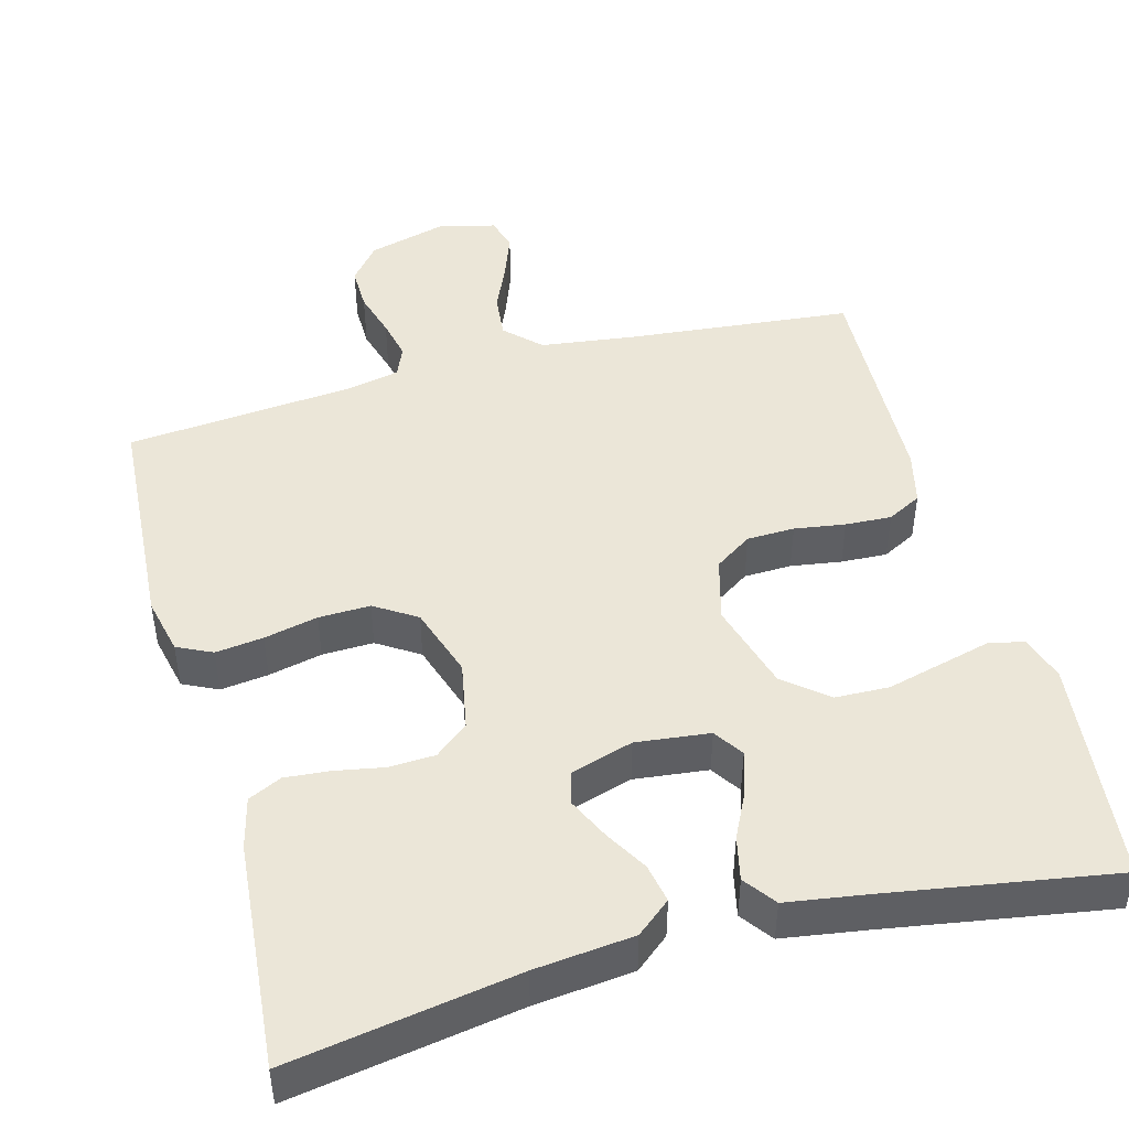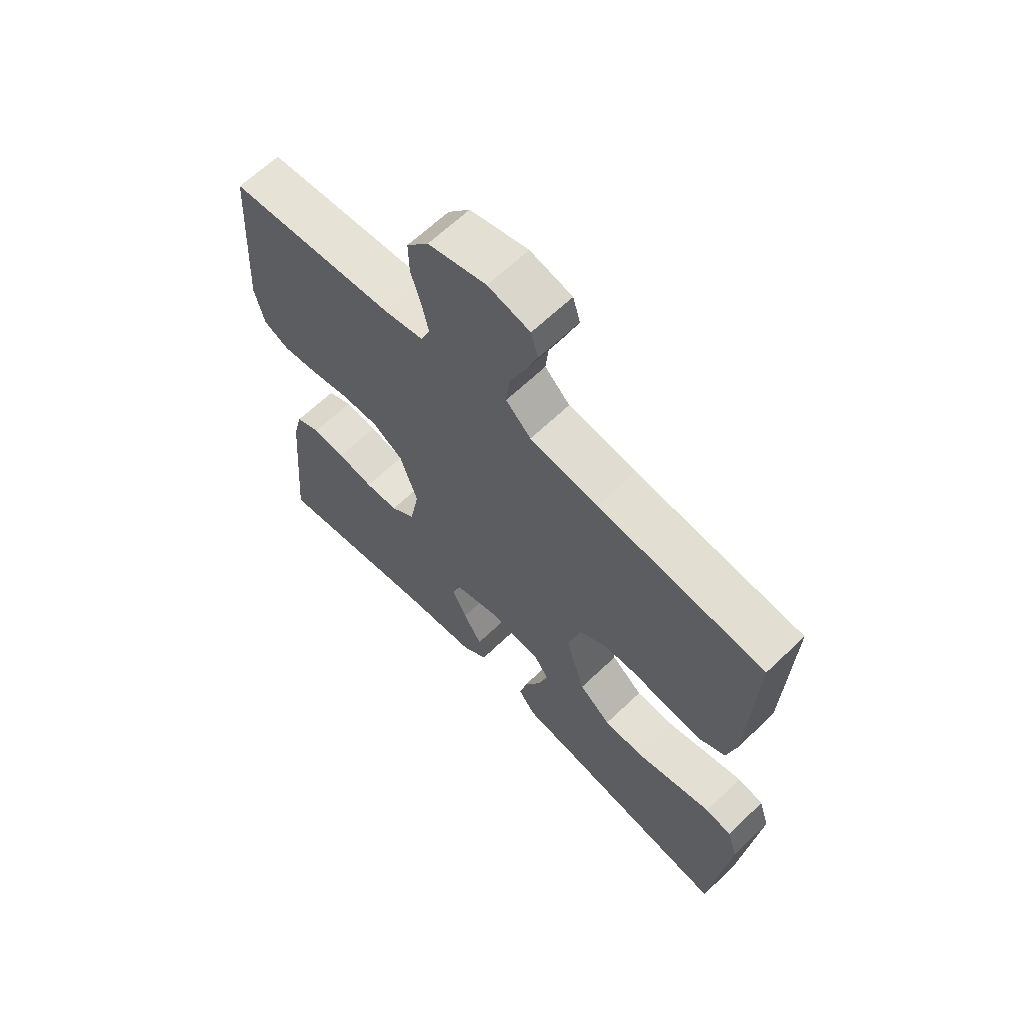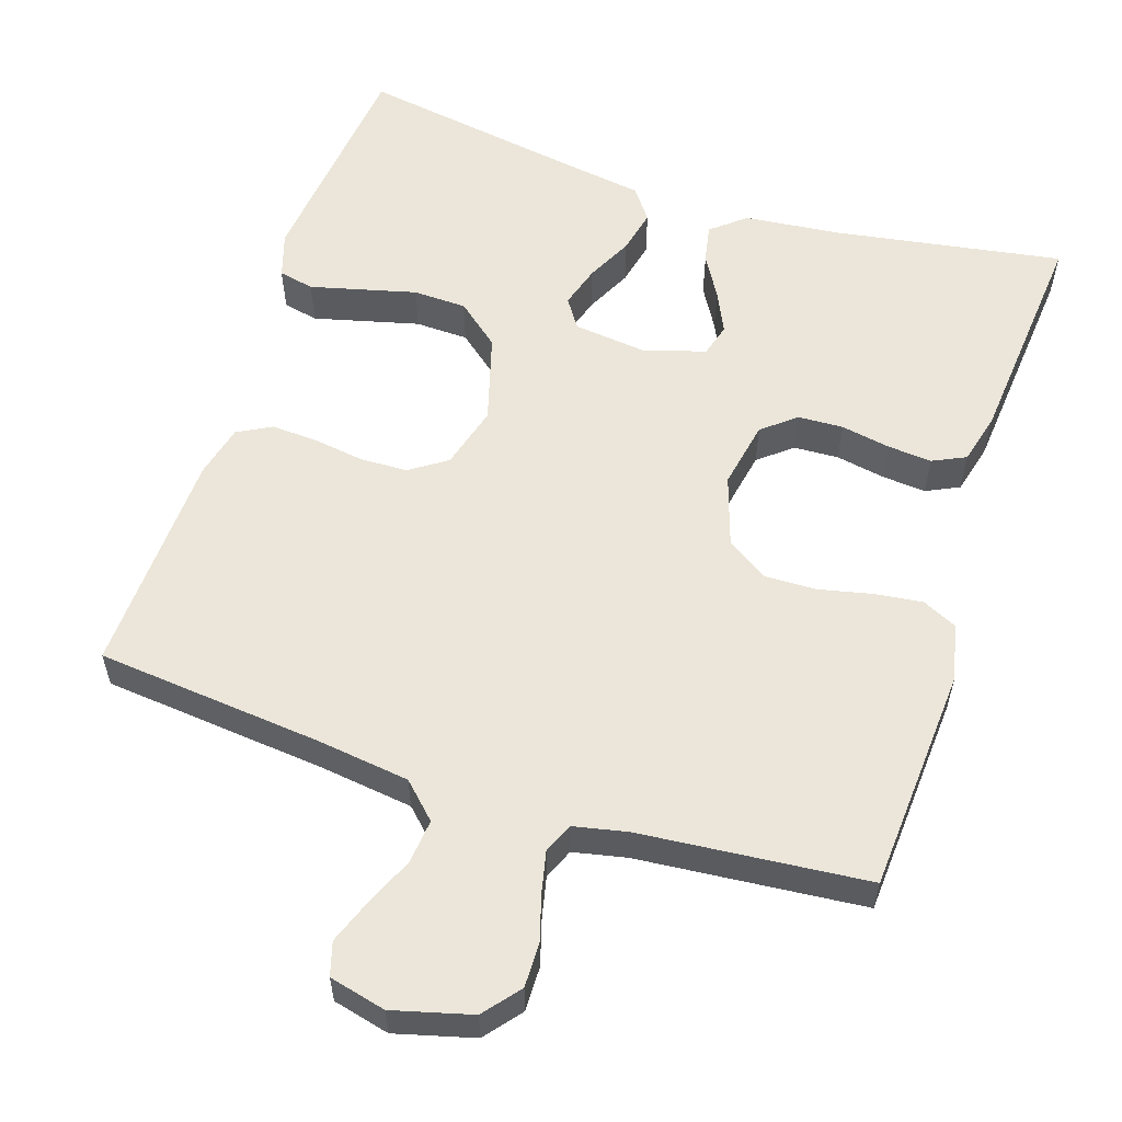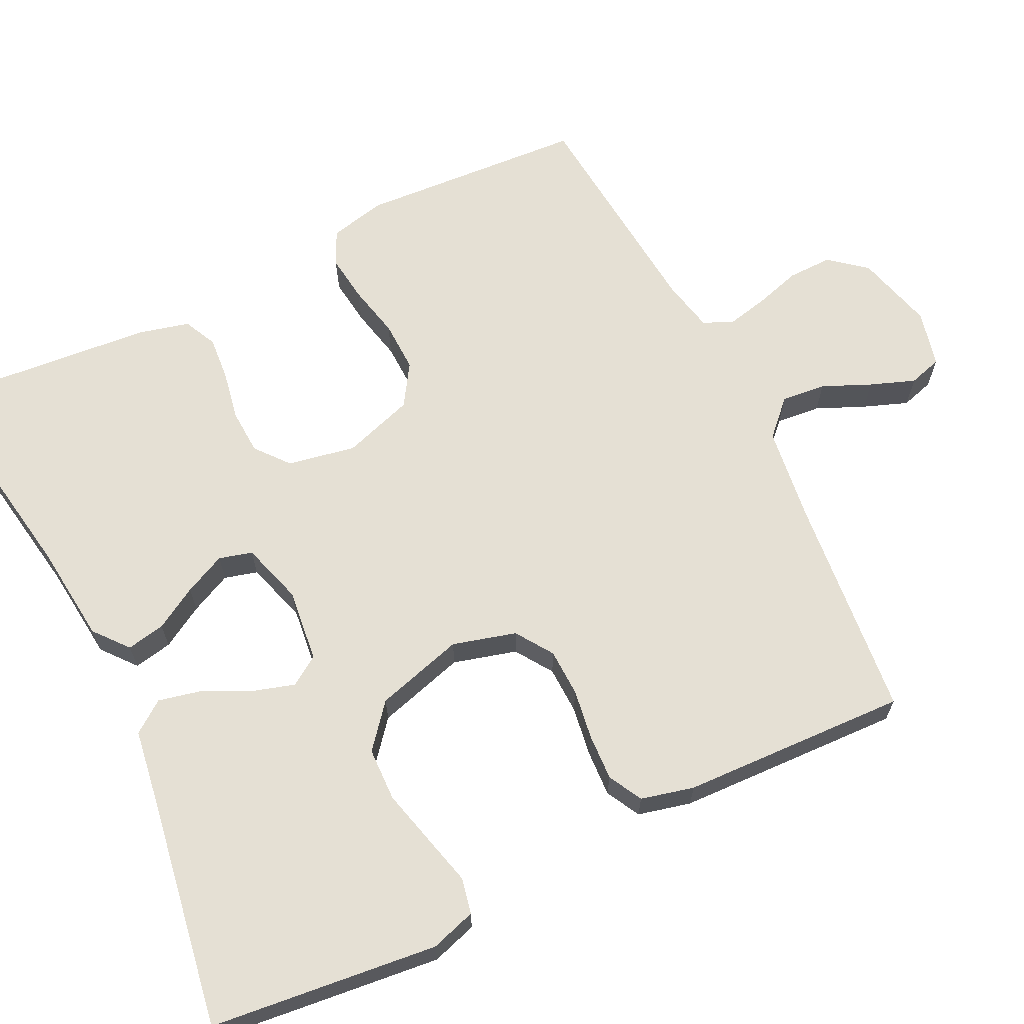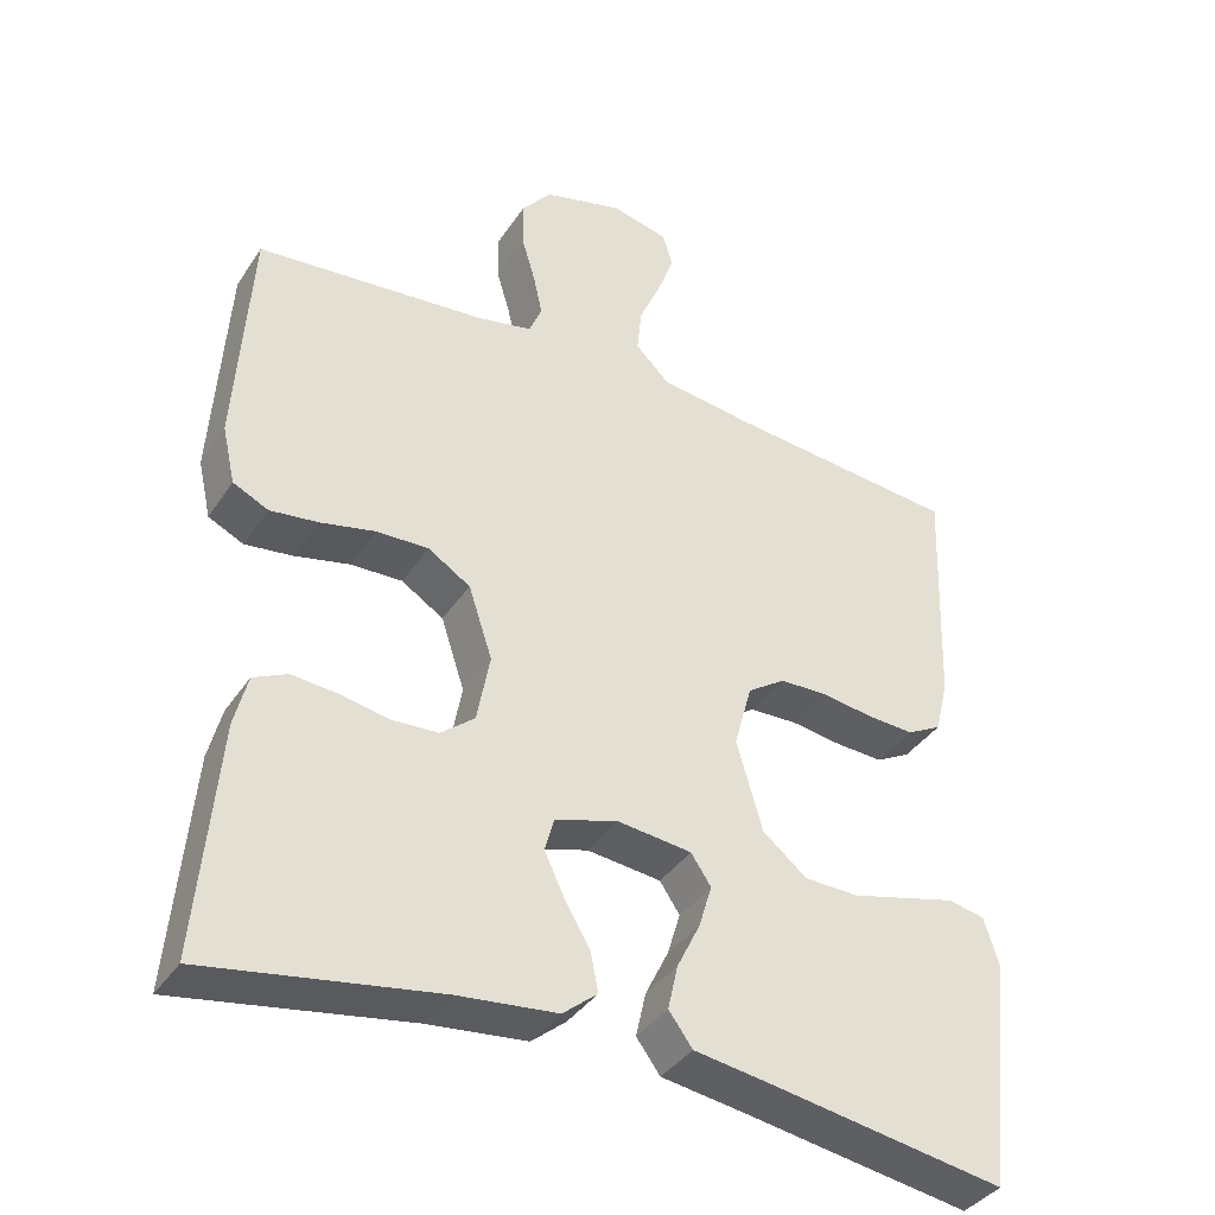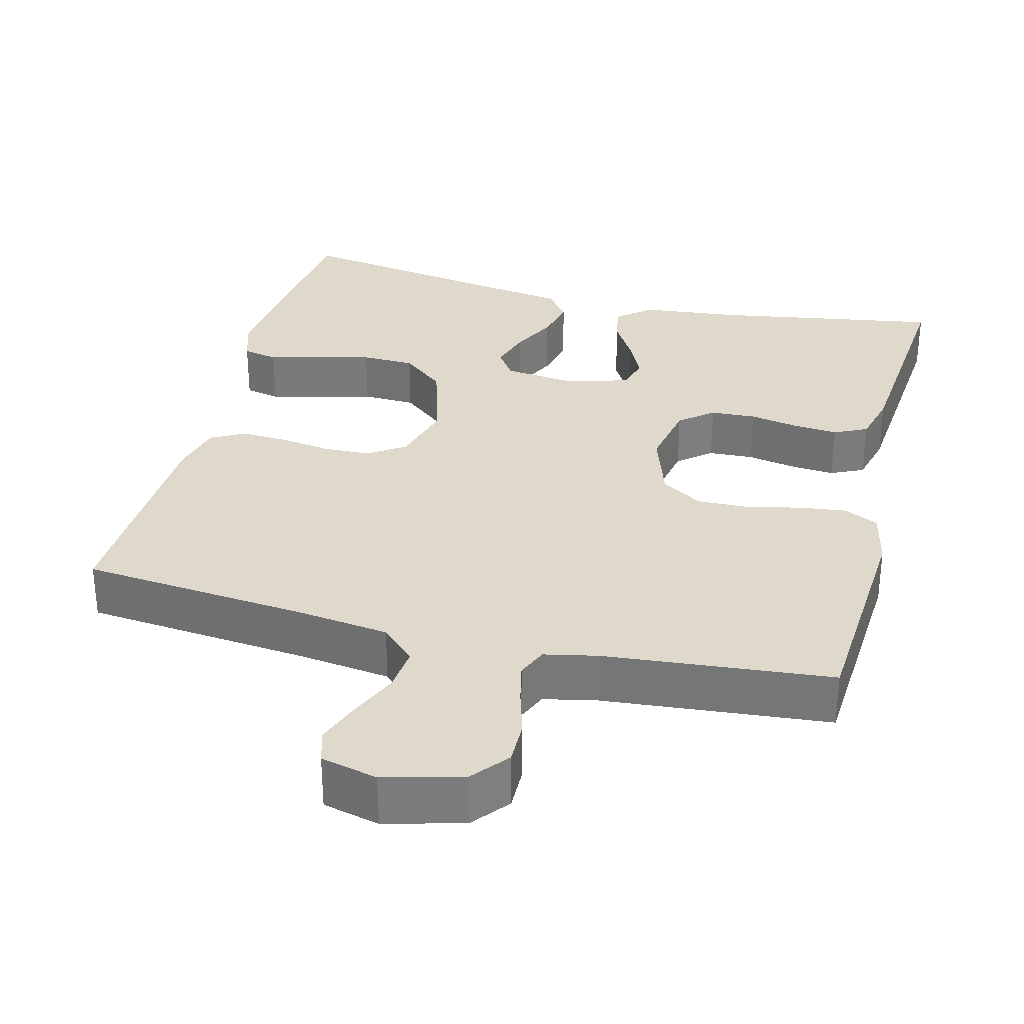
<metadata>
{"format":"obj","ext":"obj","renderer":"f3d","projection":"perspective","resolution":1024,"background":"white","views":[{"elev":46.6,"azim":164.9,"up":"+Y"},{"elev":64.6,"azim":-133.9,"up":"+Z"},{"elev":57.3,"azim":18.2,"up":"+Y"},{"elev":65.5,"azim":-116.0,"up":"+Y"},{"elev":-38.0,"azim":150.2,"up":"+Z"},{"elev":31.8,"azim":14.3,"up":"+Y"}]}
</metadata>
<code>
v -0.5 0.07 0.5
v -0.2 0.07 0.529
v -0.077 0.07 0.545
v -0.032 0.07 0.589
v -0.038 0.07 0.648
v -0.066 0.07 0.712
v -0.088 0.07 0.771
v -0.075 0.07 0.815
v 0 0.07 0.833
v 0.104 0.07 0.805
v 0.143 0.07 0.757
v 0.142 0.07 0.698
v 0.124 0.07 0.637
v 0.112 0.07 0.583
v 0.129 0.07 0.543
v 0.2 0.07 0.528
v 0.5 0.07 0.5
v 0.519 0.07 0.2
v 0.502 0.07 0.125
v 0.456 0.07 0.103
v 0.393 0.07 0.111
v 0.322 0.07 0.127
v 0.254 0.07 0.129
v 0.199 0.07 0.094
v 0.168 0.07 0
v 0.185 0.07 -0.09
v 0.229 0.07 -0.126
v 0.289 0.07 -0.129
v 0.354 0.07 -0.117
v 0.413 0.07 -0.112
v 0.457 0.07 -0.133
v 0.474 0.07 -0.2
v 0.5 0.07 -0.5
v 0.2 0.07 -0.45
v 0.07 0.07 -0.436
v 0.025 0.07 -0.399
v 0.035 0.07 -0.348
v 0.068 0.07 -0.292
v 0.094 0.07 -0.237
v 0.082 0.07 -0.193
v 0 0.07 -0.168
v -0.097 0.07 -0.179
v -0.123 0.07 -0.218
v -0.106 0.07 -0.274
v -0.076 0.07 -0.335
v -0.063 0.07 -0.393
v -0.094 0.07 -0.435
v -0.2 0.07 -0.451
v -0.5 0.07 -0.5
v -0.532 0.07 -0.2
v -0.513 0.07 -0.14
v -0.466 0.07 -0.13
v -0.4 0.07 -0.147
v -0.326 0.07 -0.166
v -0.255 0.07 -0.164
v -0.198 0.07 -0.117
v -0.164 0.07 0
v -0.187 0.07 0.084
v -0.236 0.07 0.117
v -0.299 0.07 0.119
v -0.366 0.07 0.109
v -0.427 0.07 0.106
v -0.472 0.07 0.13
v -0.489 0.07 0.2
v -0.5 0 0.5
v -0.2 0 0.529
v -0.077 0 0.545
v -0.032 0 0.589
v -0.038 0 0.648
v -0.066 0 0.712
v -0.088 0 0.771
v -0.075 0 0.815
v 0 0 0.833
v 0.104 0 0.805
v 0.143 0 0.757
v 0.142 0 0.698
v 0.124 0 0.637
v 0.112 0 0.583
v 0.129 0 0.543
v 0.2 0 0.528
v 0.5 0 0.5
v 0.519 0 0.2
v 0.502 0 0.125
v 0.456 0 0.103
v 0.393 0 0.111
v 0.322 0 0.127
v 0.254 0 0.129
v 0.199 0 0.094
v 0.168 0 0
v 0.185 0 -0.09
v 0.229 0 -0.126
v 0.289 0 -0.129
v 0.354 0 -0.117
v 0.413 0 -0.112
v 0.457 0 -0.133
v 0.474 0 -0.2
v 0.5 0 -0.5
v 0.2 0 -0.45
v 0.07 0 -0.436
v 0.025 0 -0.399
v 0.035 0 -0.348
v 0.068 0 -0.292
v 0.094 0 -0.237
v 0.082 0 -0.193
v 0 0 -0.168
v -0.097 0 -0.179
v -0.123 0 -0.218
v -0.106 0 -0.274
v -0.076 0 -0.335
v -0.063 0 -0.393
v -0.094 0 -0.435
v -0.2 0 -0.451
v -0.5 0 -0.5
v -0.532 0 -0.2
v -0.513 0 -0.14
v -0.466 0 -0.13
v -0.4 0 -0.147
v -0.326 0 -0.166
v -0.255 0 -0.164
v -0.198 0 -0.117
v -0.164 0 0
v -0.187 0 0.084
v -0.236 0 0.117
v -0.299 0 0.119
v -0.366 0 0.109
v -0.427 0 0.106
v -0.472 0 0.13
v -0.489 0 0.2
f 64 1 2
f 63 64 2
f 62 63 2
f 61 62 2
f 60 61 2
f 59 60 2 3
f 58 59 3 4
f 57 58 4
f 51 52 53
f 50 51 53
f 49 50 53
f 48 49 53
f 48 53 54
f 47 48 54
f 46 47 54
f 45 46 54
f 44 45 54
f 43 44 54 55
f 36 37 38
f 35 36 38
f 34 35 38
f 34 38 39
f 33 34 39
f 32 33 39
f 31 32 39
f 30 31 39
f 29 30 39
f 28 29 39
f 27 28 39 40
f 20 21 22
f 19 20 22
f 18 19 22
f 17 18 22
f 16 17 22
f 15 16 22 23
f 14 15 23 24
f 11 12 13
f 10 11 13
f 9 10 13
f 8 9 13
f 7 8 13
f 6 7 13
f 5 6 13
f 4 5 13 14
f 14 24 25
f 4 14 25
f 57 4 25
f 42 43 55 56
f 57 25 26
f 56 57 26
f 42 56 26
f 41 42 26
f 26 27 40 41
f 66 65 128
f 66 128 127
f 66 127 126
f 66 126 125
f 66 125 124
f 67 66 124 123
f 68 67 123 122
f 68 122 121
f 117 116 115
f 117 115 114
f 117 114 113
f 117 113 112
f 118 117 112
f 118 112 111
f 118 111 110
f 118 110 109
f 118 109 108
f 119 118 108 107
f 102 101 100
f 102 100 99
f 102 99 98
f 103 102 98
f 103 98 97
f 103 97 96
f 103 96 95
f 103 95 94
f 103 94 93
f 103 93 92
f 104 103 92 91
f 86 85 84
f 86 84 83
f 86 83 82
f 86 82 81
f 86 81 80
f 87 86 80 79
f 88 87 79 78
f 77 76 75
f 77 75 74
f 77 74 73
f 77 73 72
f 77 72 71
f 77 71 70
f 77 70 69
f 78 77 69 68
f 89 88 78
f 89 78 68
f 89 68 121
f 120 119 107 106
f 90 89 121
f 90 121 120
f 90 120 106
f 90 106 105
f 105 104 91 90
f 1 65 66 2
f 2 66 67 3
f 3 67 68 4
f 4 68 69 5
f 5 69 70 6
f 6 70 71 7
f 7 71 72 8
f 8 72 73 9
f 9 73 74 10
f 10 74 75 11
f 11 75 76 12
f 12 76 77 13
f 13 77 78 14
f 14 78 79 15
f 15 79 80 16
f 16 80 81 17
f 17 81 82 18
f 18 82 83 19
f 19 83 84 20
f 20 84 85 21
f 21 85 86 22
f 22 86 87 23
f 23 87 88 24
f 24 88 89 25
f 25 89 90 26
f 26 90 91 27
f 27 91 92 28
f 28 92 93 29
f 29 93 94 30
f 30 94 95 31
f 31 95 96 32
f 32 96 97 33
f 33 97 98 34
f 34 98 99 35
f 35 99 100 36
f 36 100 101 37
f 37 101 102 38
f 38 102 103 39
f 39 103 104 40
f 40 104 105 41
f 41 105 106 42
f 42 106 107 43
f 43 107 108 44
f 44 108 109 45
f 45 109 110 46
f 46 110 111 47
f 47 111 112 48
f 48 112 113 49
f 49 113 114 50
f 50 114 115 51
f 51 115 116 52
f 52 116 117 53
f 53 117 118 54
f 54 118 119 55
f 55 119 120 56
f 56 120 121 57
f 57 121 122 58
f 58 122 123 59
f 59 123 124 60
f 60 124 125 61
f 61 125 126 62
f 62 126 127 63
f 63 127 128 64
f 64 128 65 1

</code>
